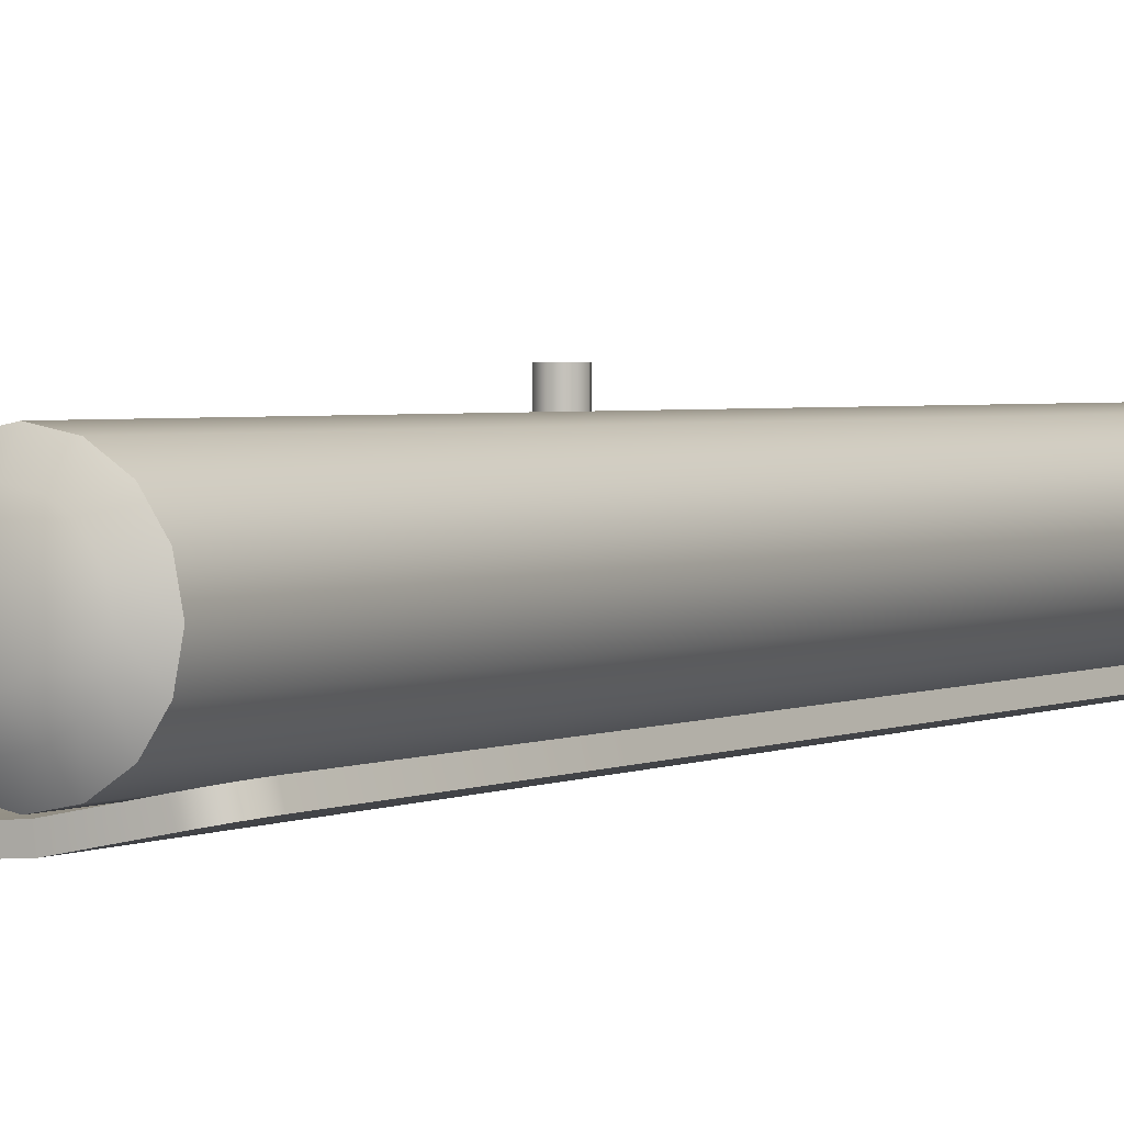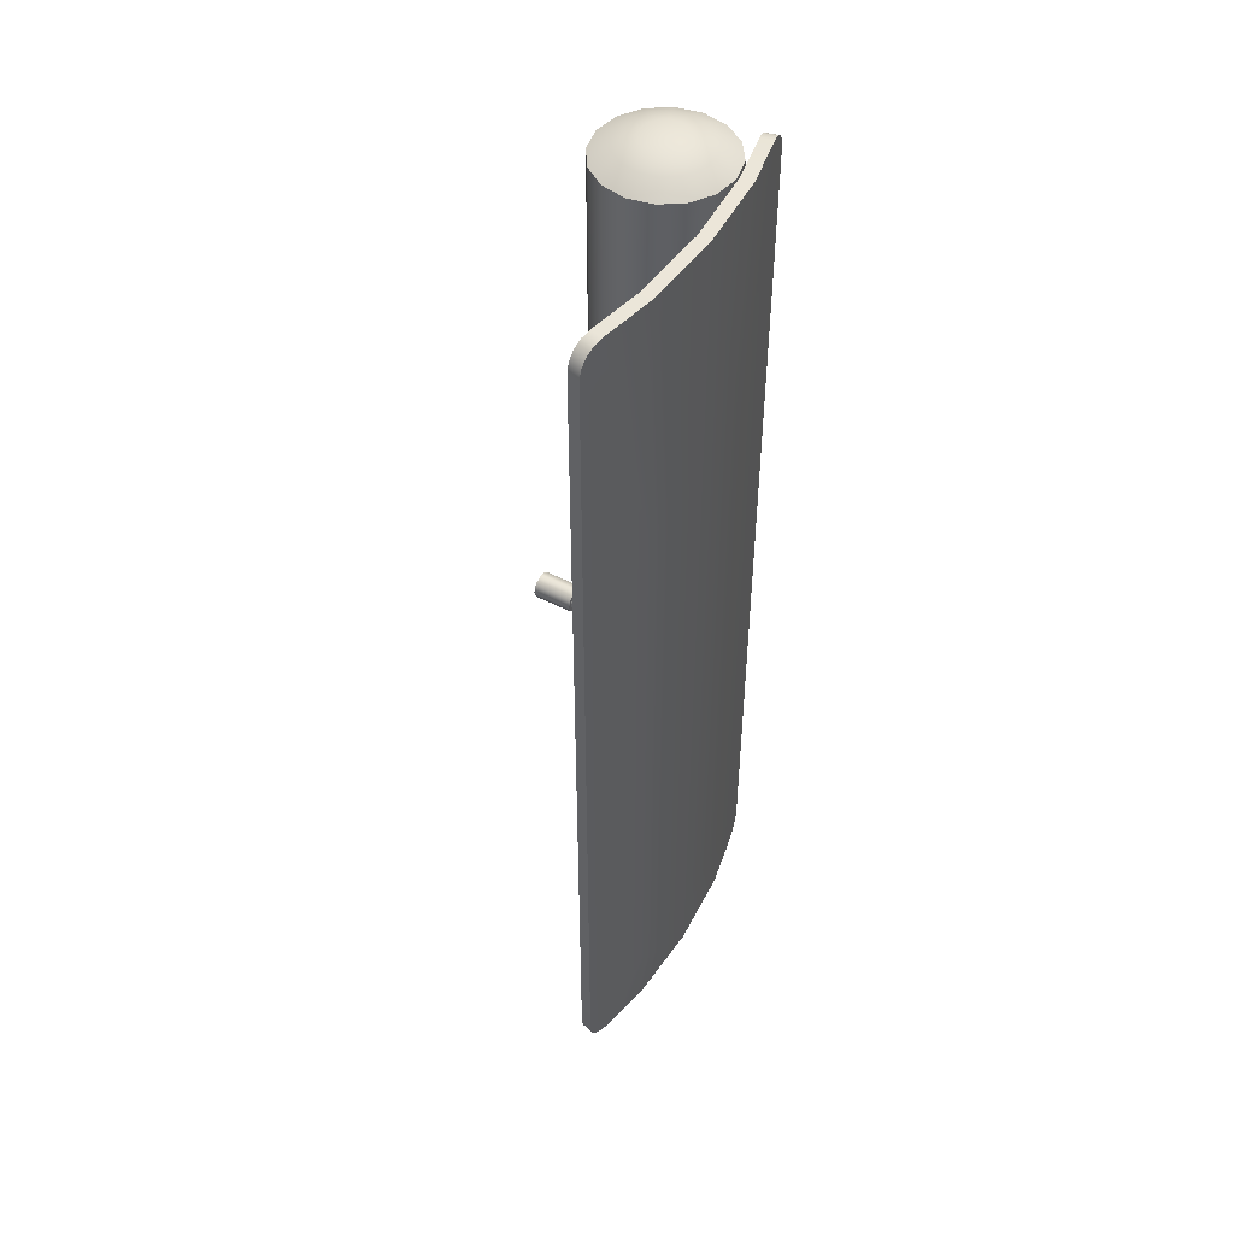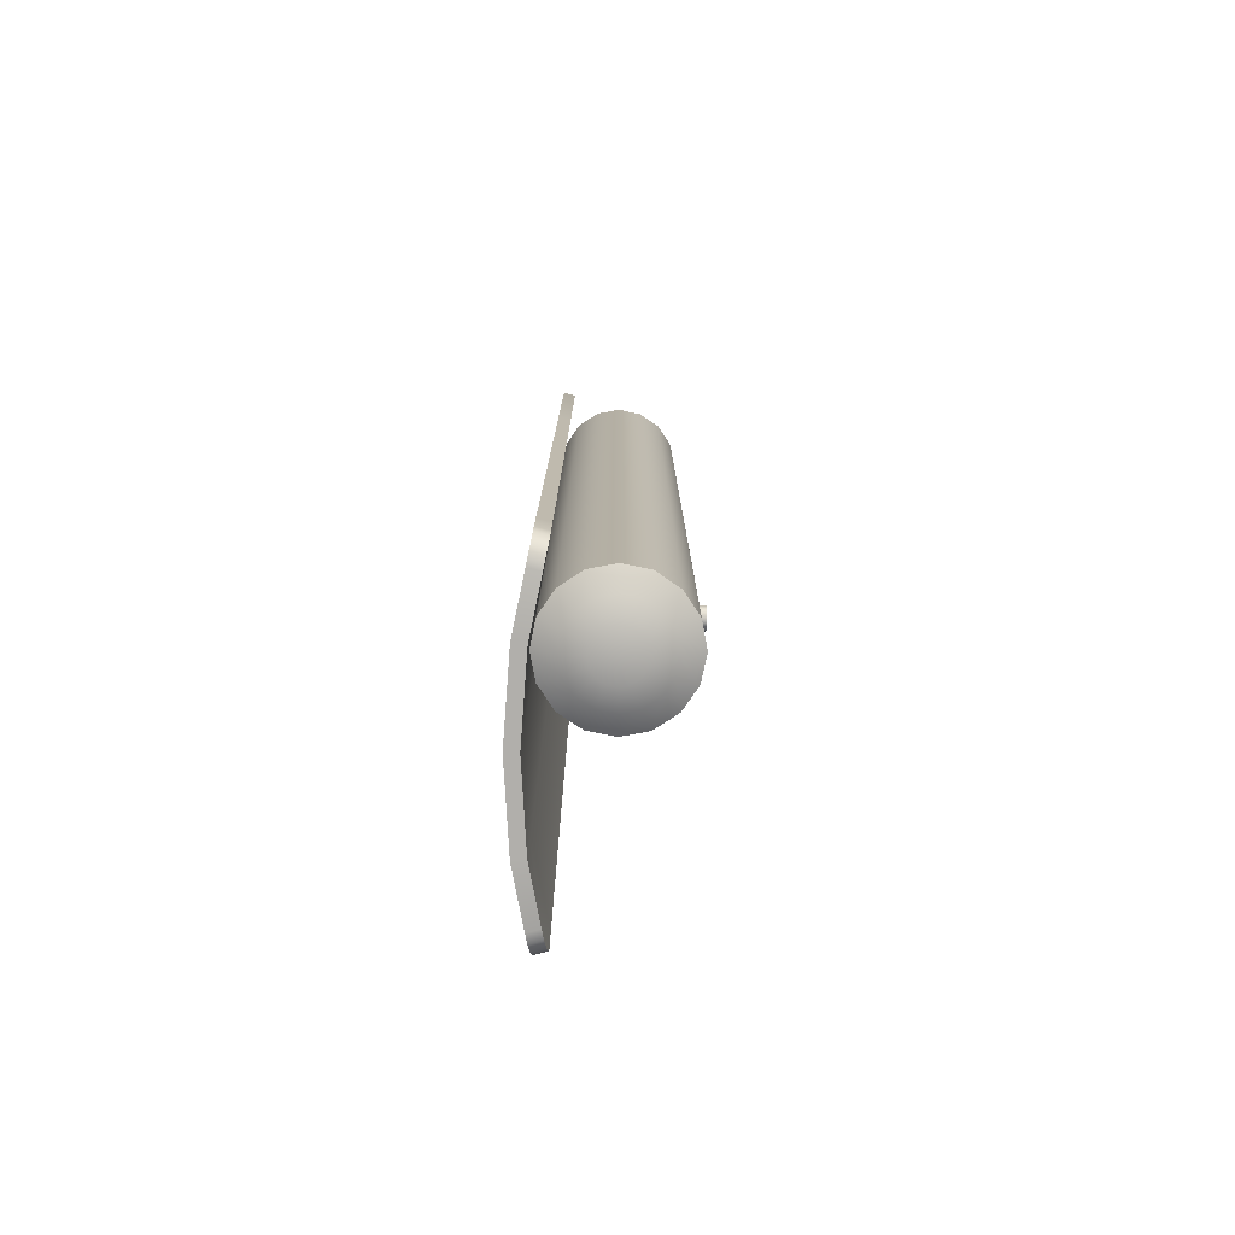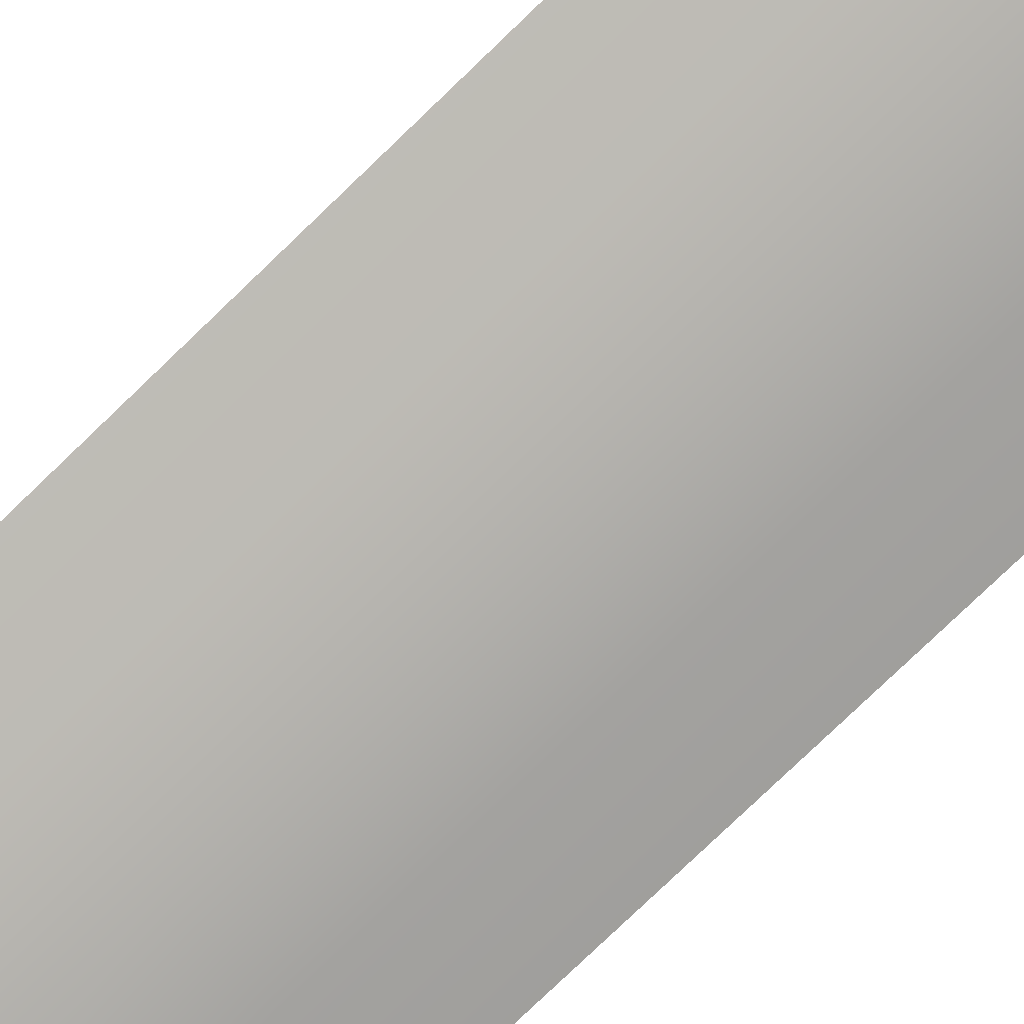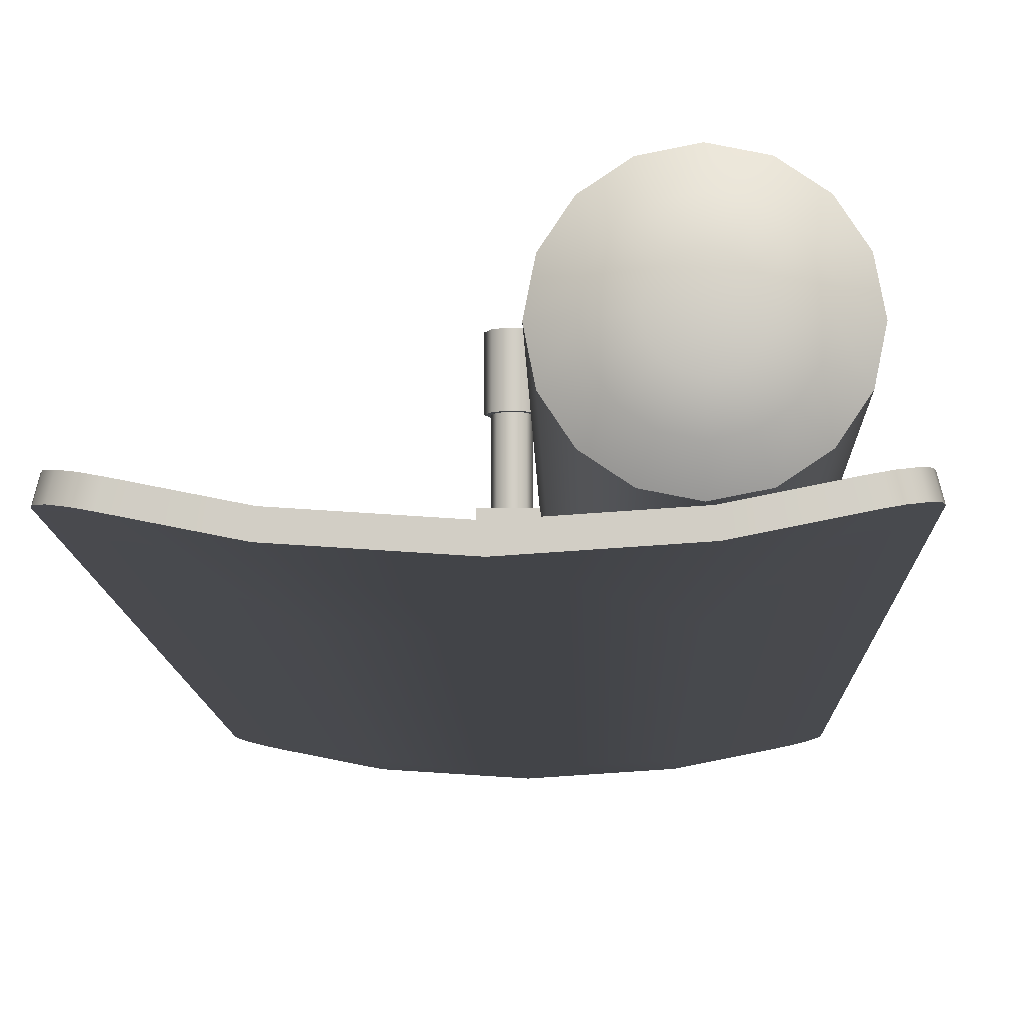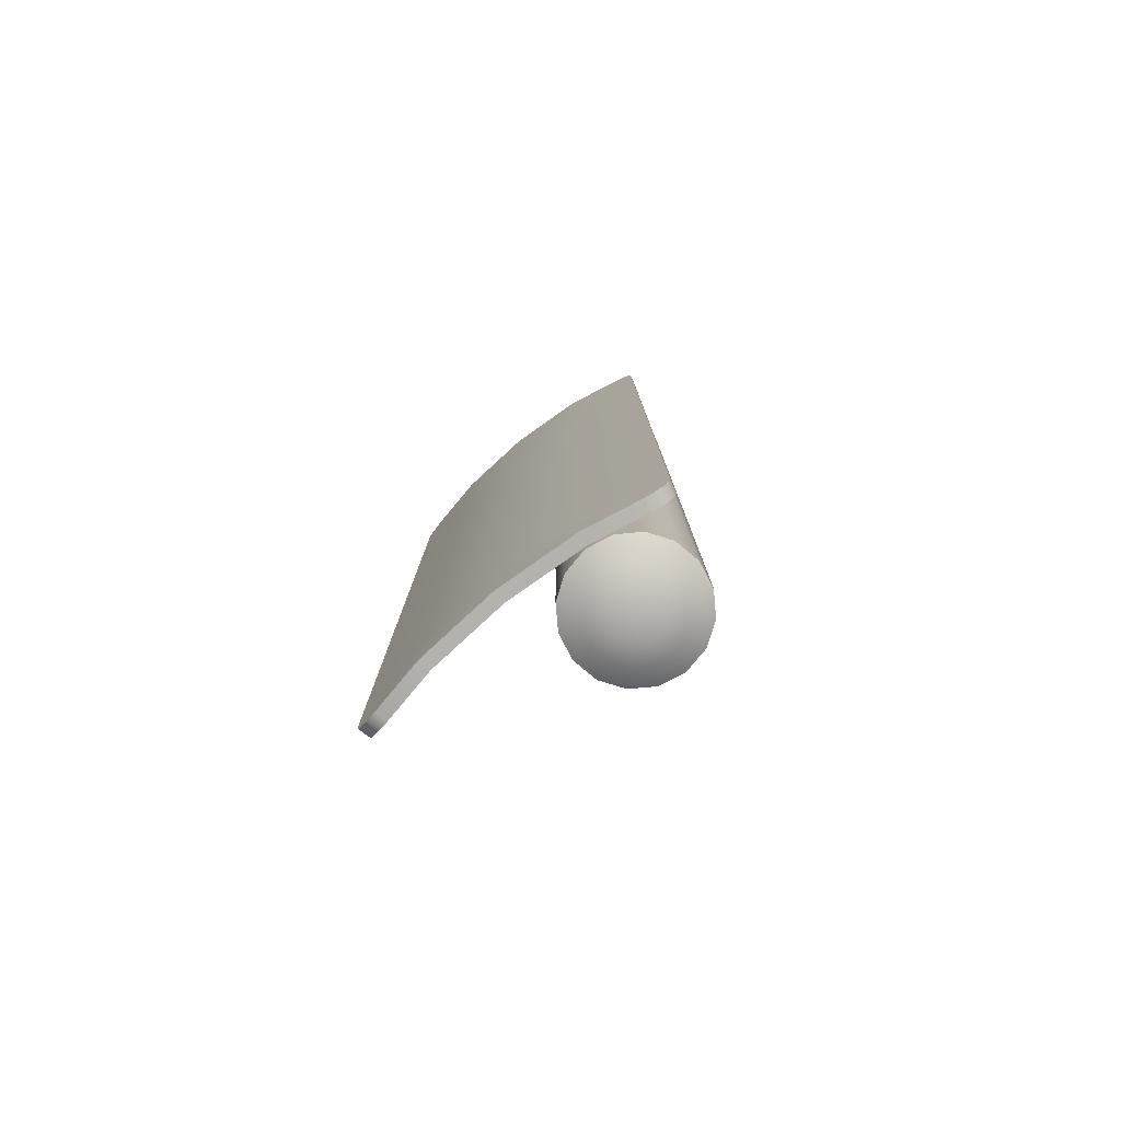
<metadata>
{"format":"obj","ext":"obj","renderer":"f3d","projection":"perspective","resolution":1024,"background":"white","views":[{"elev":2.3,"azim":-149.8,"up":"+Z"},{"elev":48.6,"azim":120.0,"up":"+Y"},{"elev":-78.1,"azim":-90.6,"up":"+Y"},{"elev":-79.0,"azim":-46.2,"up":"+Z"},{"elev":-8.0,"azim":-178.9,"up":"+Z"},{"elev":-79.5,"azim":-141.0,"up":"+Y"}]}
</metadata>
<code>
o 1
v -0.15 -0.025 -0.125
v -0.15 0.025 -0.125
v 0.03125 -0.025 -0.125
v 0.03125 0.025 -0.125
v -0.15 0.025 -0.2652
v -0.15 -0.025 -0.2652
v -8.963e-08 -0.025 -0.275
v -9.413e-08 0.025 -0.275
v 0.03125 -0.025 -0.2714
v 0.03125 0.025 -0.2714
v 0.025 0 0.0375
v 0.025 0 -0.0375
v 0.01768 0.01768 -0.0375
v 0.01768 0.01768 0.0375
v 0.01768 -0.01768 0.0375
v 0.01768 -0.01768 -0.0375
v 0 -0.025 0.0375
v 0 -0.025 -0.0375
v -0.01768 -0.01768 0.0375
v -0.01768 -0.01768 -0.0375
v -0.025 0 0.0375
v -0.025 0 -0.0375
v -0.01768 0.01768 0.0375
v -0.01768 0.01768 -0.0375
v 0 0.025 0.0375
v 0 0.025 -0.0375
v 0 0 0.0375
v 0 0 -0.0375
v -0.025 0.9375 -0.125
v -0.0638 0.9596 -0.125
v -0.07036 0.9596 -0.09201
v -0.08905 0.9596 -0.06405
v -0.117 0.9596 -0.04536
v -0.15 0.9596 -0.0388
v -0.183 0.9596 -0.04536
v -0.211 0.9596 -0.06405
v -0.2296 0.9596 -0.09201
v -0.2362 0.9596 -0.125
v -0.2296 0.9596 -0.158
v -0.211 0.9596 -0.186
v -0.183 0.9596 -0.2046
v -0.15 0.9596 -0.2112
v -0.117 0.9596 -0.2046
v -0.08905 0.9596 -0.186
v -0.07036 0.9596 -0.158
v -0.025 -0.9375 -0.125
v -0.0638 -0.9596 -0.125
v -0.07036 -0.9596 -0.158
v -0.03451 -0.9375 -0.1728
v -0.03451 -0.9375 -0.07716
v -0.07036 -0.9596 -0.09201
v -0.06161 -0.9375 -0.03661
v -0.08905 -0.9596 -0.06405
v -0.1022 -0.9375 -0.009515
v -0.117 -0.9596 -0.04536
v -0.15 -0.9375 0
v -0.15 -0.9596 -0.0388
v -0.1978 -0.9375 -0.009515
v -0.183 -0.9596 -0.04536
v -0.2384 -0.9375 -0.03661
v -0.211 -0.9596 -0.06405
v -0.2655 -0.9375 -0.07716
v -0.2296 -0.9596 -0.09201
v -0.275 -0.9375 -0.125
v -0.2362 -0.9596 -0.125
v -0.2655 -0.9375 -0.1728
v -0.2296 -0.9596 -0.158
v -0.2384 -0.9375 -0.2134
v -0.211 -0.9596 -0.186
v -0.1978 -0.9375 -0.2405
v -0.183 -0.9596 -0.2046
v -0.15 -0.9375 -0.25
v -0.15 -0.9596 -0.2112
v -0.1022 -0.9375 -0.2405
v -0.117 -0.9596 -0.2046
v -0.06161 -0.9375 -0.2134
v -0.08905 -0.9596 -0.186
v -0.15 0.975 -0.125
v -0.1185 0.9721 -0.09351
v -0.1089 0.9721 -0.108
v -0.1055 0.9721 -0.125
v -0.1089 0.9721 -0.142
v -0.1185 0.9721 -0.1565
v -0.133 0.9721 -0.1661
v -0.15 0.9721 -0.1695
v -0.167 0.9721 -0.1661
v -0.1815 0.9721 -0.1565
v -0.1911 0.9721 -0.142
v -0.1945 0.9721 -0.125
v -0.1911 0.9721 -0.108
v -0.1815 0.9721 -0.09351
v -0.167 0.9721 -0.08385
v -0.15 0.9721 -0.08046
v -0.133 0.9721 -0.08385
v -0.15 -0.975 -0.125
v -0.1185 -0.9721 -0.1565
v -0.1089 -0.9721 -0.142
v -0.133 -0.9721 -0.1661
v -0.15 -0.9721 -0.1695
v -0.167 -0.9721 -0.1661
v -0.1815 -0.9721 -0.1565
v -0.1911 -0.9721 -0.142
v -0.1945 -0.9721 -0.125
v -0.1911 -0.9721 -0.108
v -0.1815 -0.9721 -0.09351
v -0.167 -0.9721 -0.08385
v -0.15 -0.9721 -0.08046
v -0.133 -0.9721 -0.08385
v -0.1185 -0.9721 -0.09351
v -0.1089 -0.9721 -0.108
v -0.1055 -0.9721 -0.125
v -0.03451 0.9375 -0.07716
v -0.06161 0.9375 -0.03661
v -0.1022 0.9375 -0.009515
v -0.15 0.9375 0
v -0.1978 0.9375 -0.009515
v -0.2384 0.9375 -0.03661
v -0.2655 0.9375 -0.07716
v -0.275 0.9375 -0.125
v -0.2655 0.9375 -0.1728
v -0.2384 0.9375 -0.2134
v -0.1978 0.9375 -0.2405
v -0.15 0.9375 -0.25
v -0.1022 0.9375 -0.2405
v -0.06161 0.9375 -0.2134
v -0.03451 0.9375 -0.1728
v -0.03451 0 -0.1728
v -0.06161 0 -0.2134
v -0.1022 0 -0.2405
v -0.15 0 -0.25
v -0.1978 0 -0.2405
v -0.2384 0 -0.2134
v -0.2655 0 -0.1728
v -0.275 0 -0.125
v -0.2655 0 -0.07716
v -0.2384 0 -0.03661
v -0.1978 0 -0.009515
v -0.15 0 0
v -0.1022 0 -0.009515
v -0.06161 0 -0.03661
v -0.03451 0 -0.07716
v -0.025 0 -0.125
v -0.1566 0.9375 -0.2522
v -0.1599 0.9375 -0.277
v 0 0.9375 -0.2625
v 0 0.9375 -0.2875
v 0.1566 0.9375 -0.2522
v 0.1599 0.9375 -0.277
v -0.1599 -0.9375 -0.277
v -0.1566 -0.9375 -0.2522
v 0 -0.9375 -0.2875
v 0 -0.9375 -0.2625
v 0.1599 -0.9375 -0.277
v 0.1566 -0.9375 -0.2522
v 0.2679 0.9375 -0.2555
v 0.3171 0.8875 -0.2458
v 0.2867 0.9337 -0.2518
v 0.3027 0.9229 -0.2486
v 0.3133 0.9066 -0.2465
v 0.3106 0.8875 -0.2216
v 0.2614 0.9375 -0.2314
v 0.3068 0.9066 -0.2224
v 0.2962 0.9229 -0.2245
v 0.2802 0.9337 -0.2276
v 0.2614 -0.9375 -0.2314
v 0.3106 -0.8875 -0.2216
v 0.2802 -0.9337 -0.2276
v 0.2962 -0.9229 -0.2245
v 0.3068 -0.9066 -0.2224
v 0.3171 -0.8875 -0.2458
v 0.2679 -0.9375 -0.2555
v 0.3133 -0.9066 -0.2465
v 0.3027 -0.9229 -0.2486
v 0.2867 -0.9337 -0.2518
v -0.2679 -0.9375 -0.2555
v -0.3171 -0.8875 -0.2458
v -0.2867 -0.9337 -0.2518
v -0.3027 -0.9229 -0.2486
v -0.3133 -0.9066 -0.2465
v -0.3106 -0.8875 -0.2216
v -0.2614 -0.9375 -0.2314
v -0.3068 -0.9066 -0.2224
v -0.2962 -0.9229 -0.2245
v -0.2802 -0.9337 -0.2276
v -0.2614 0.9375 -0.2314
v -0.3106 0.8875 -0.2216
v -0.2802 0.9337 -0.2276
v -0.2962 0.9229 -0.2245
v -0.3068 0.9066 -0.2224
v -0.3171 0.8875 -0.2458
v -0.2679 0.9375 -0.2555
v -0.3133 0.9066 -0.2465
v -0.3027 0.9229 -0.2486
v -0.2867 0.9337 -0.2518
v -0.3106 0.4375 -0.2216
v -0.3171 0.4375 -0.2458
v 0.3106 0.4375 -0.2216
v 0.3171 0.4375 -0.2458
v 0.1599 0.4375 -0.277
v 0.1566 0.4375 -0.2522
v -1e-07 0.4375 -0.2875
v -1e-07 0.4375 -0.2625
v -0.1599 0.4375 -0.277
v -0.1566 0.4375 -0.2522
v -0.1566 -0.8125 -0.2522
v -0.1599 -0.8125 -0.277
v -5e-08 -0.8125 -0.2625
v -5e-08 -0.8125 -0.2875
v 0.1566 -0.8125 -0.2522
v 0.1599 -0.8125 -0.277
v 0.3171 -0.8125 -0.2458
v 0.3106 -0.8125 -0.2216
v -0.3106 -0.8125 -0.2216
v -0.3171 -0.8125 -0.2458
v 0.01875 0 -0.025
v 0.01875 0 -0.1375
v 0.01326 0.01326 -0.1375
v 0.01326 0.01326 -0.025
v 0.01326 -0.01326 -0.025
v 0.01326 -0.01326 -0.1375
v 0 -0.01875 -0.025
v 0 -0.01875 -0.1375
v -0.01326 -0.01326 -0.025
v -0.01326 -0.01326 -0.1375
v -0.01875 0 -0.025
v -0.01875 0 -0.1375
v -0.01326 0.01326 -0.025
v -0.01326 0.01326 -0.1375
v 0 0.01875 -0.025
v 0 0.01875 -0.1375
g 1_1_auv
f 2 5 6 1
f 3 9 10 4
f 11 27 15
f 12 28 13
f 13 28 26
f 14 27 11
f 15 27 17
f 16 28 12
f 17 27 19
f 18 28 16
f 19 27 21
f 20 28 18
f 21 27 23
f 22 28 20
f 23 27 25
f 24 28 22
f 25 27 14
f 26 28 24
f 29 30 31 112
f 30 29 126 45
f 30 81 80 31
f 31 32 113 112
f 31 80 79 32
f 32 33 114 113
f 32 79 94 33
f 33 34 115 114
f 33 94 93 34
f 34 35 116 115
f 34 93 92 35
f 35 36 117 116
f 35 92 91 36
f 36 37 118 117
f 36 91 90 37
f 37 38 119 118
f 37 90 89 38
f 38 39 120 119
f 38 89 88 39
f 39 40 121 120
f 39 88 87 40
f 40 41 122 121
f 40 87 86 41
f 41 42 123 122
f 41 86 85 42
f 42 43 124 123
f 42 85 84 43
f 43 44 125 124
f 43 84 83 44
f 44 45 126 125
f 44 83 82 45
f 45 82 81 30
f 46 50 51 47
f 47 48 49 46
f 47 111 97 48
f 48 77 76 49
f 48 97 96 77
f 50 52 53 51
f 51 110 111 47
f 52 54 55 53
f 53 109 110 51
f 54 56 57 55
f 55 108 109 53
f 56 58 59 57
f 57 107 108 55
f 58 60 61 59
f 59 106 107 57
f 60 62 63 61
f 61 105 106 59
f 62 64 65 63
f 63 104 105 61
f 64 66 67 65
f 65 103 104 63
f 66 68 69 67
f 67 102 103 65
f 68 70 71 69
f 69 101 102 67
f 70 72 73 71
f 71 100 101 69
f 72 74 75 73
f 73 99 100 71
f 74 76 77 75
f 75 98 99 73
f 77 96 98 75
f 78 94 79
f 79 80 78
f 80 81 78
f 81 82 78
f 82 83 78
f 83 84 78
f 84 85 78
f 85 86 78
f 86 87 78
f 87 88 78
f 88 89 78
f 89 90 78
f 90 91 78
f 91 92 78
f 92 93 78
f 93 94 78
f 95 98 96
f 95 99 98
f 95 100 99
f 95 101 100
f 95 102 101
f 95 103 102
f 95 104 103
f 95 105 104
f 95 106 105
f 95 107 106
f 95 108 107
f 95 109 108
f 95 110 109
f 95 111 110
f 96 97 95
f 97 111 95
f 143 185 187 188 189 186 195 204
f 143 204 202 145
f 145 202 200 147
f 146 201 203 144
f 148 155 199
f 148 199 201 146
f 149 206 208 151
f 150 205 213 180 182 183 184 181
f 151 208 210 153
f 152 207 205 150
f 153 210 171
f 154 209 207 152
f 156 199 159
f 157 199 155
f 158 199 157
f 159 199 158
f 165 167 168 169 166 212 209 154
f 170 210 211
f 171 210 174
f 172 210 170
f 173 210 172
f 174 210 173
f 175 206 149
f 176 206 179
f 177 206 175
f 178 206 177
f 179 206 178
f 190 203 196
f 191 203 194
f 192 203 190
f 193 203 192
f 194 203 193
f 197 200 209 212
f 198 199 156
f 200 197 160 162 163 164 161 147
f 200 202 207 209
f 202 204 205 207
f 203 191 144
f 204 195 213 205
f 206 214 196 203
f 208 206 203 201
f 210 208 201 199
f 211 210 199 198
f 214 206 176
f 215 219 220 216
f 216 217 218 215
f 217 230 229 218
f 219 221 222 220
f 221 223 224 222
f 223 225 226 224
f 225 227 228 226
f 227 229 230 228
f 1 7 3
f 2 8 5
f 3 7 9
f 4 8 2
f 6 7 1
f 10 8 4
f 11 15 16 12
f 12 13 14 11
f 13 26 25 14
f 15 17 18 16
f 17 19 20 18
f 19 21 22 20
f 21 23 24 22
f 23 25 26 24
f 46 142 141 50
f 49 127 142 46
f 50 141 140 52
f 52 140 139 54
f 54 139 138 56
f 56 138 137 58
f 58 137 136 60
f 60 136 135 62
f 62 135 134 64
f 64 134 133 66
f 66 133 132 68
f 68 132 131 70
f 70 131 130 72
f 72 130 129 74
f 74 129 128 76
f 76 128 127 49
f 112 113 140 141
f 112 141 142 29
f 113 114 139 140
f 114 115 138 139
f 115 116 137 138
f 116 117 136 137
f 117 118 135 136
f 118 119 134 135
f 119 120 133 134
f 120 121 132 133
f 121 122 131 132
f 122 123 130 131
f 123 124 129 130
f 124 125 128 129
f 125 126 127 128
f 142 127 126 29
f 143 145 146 144
f 144 191 185 143
f 145 147 148 146
f 147 161 155 148
f 149 151 152 150
f 150 181 175 149
f 151 153 154 152
f 153 171 165 154
f 155 161 164 157
f 157 164 163 158
f 158 163 162 159
f 159 162 160 156
f 160 197 198 156
f 165 171 174 167
f 167 174 173 168
f 168 173 172 169
f 169 172 170 166
f 170 211 212 166
f 175 181 184 177
f 177 184 183 178
f 178 183 182 179
f 179 182 180 176
f 180 213 214 176
f 185 191 194 187
f 187 194 193 188
f 188 193 192 189
f 189 192 190 186
f 190 196 195 186
f 196 214 213 195
f 212 211 198 197
f 1 3 4 2

</code>
